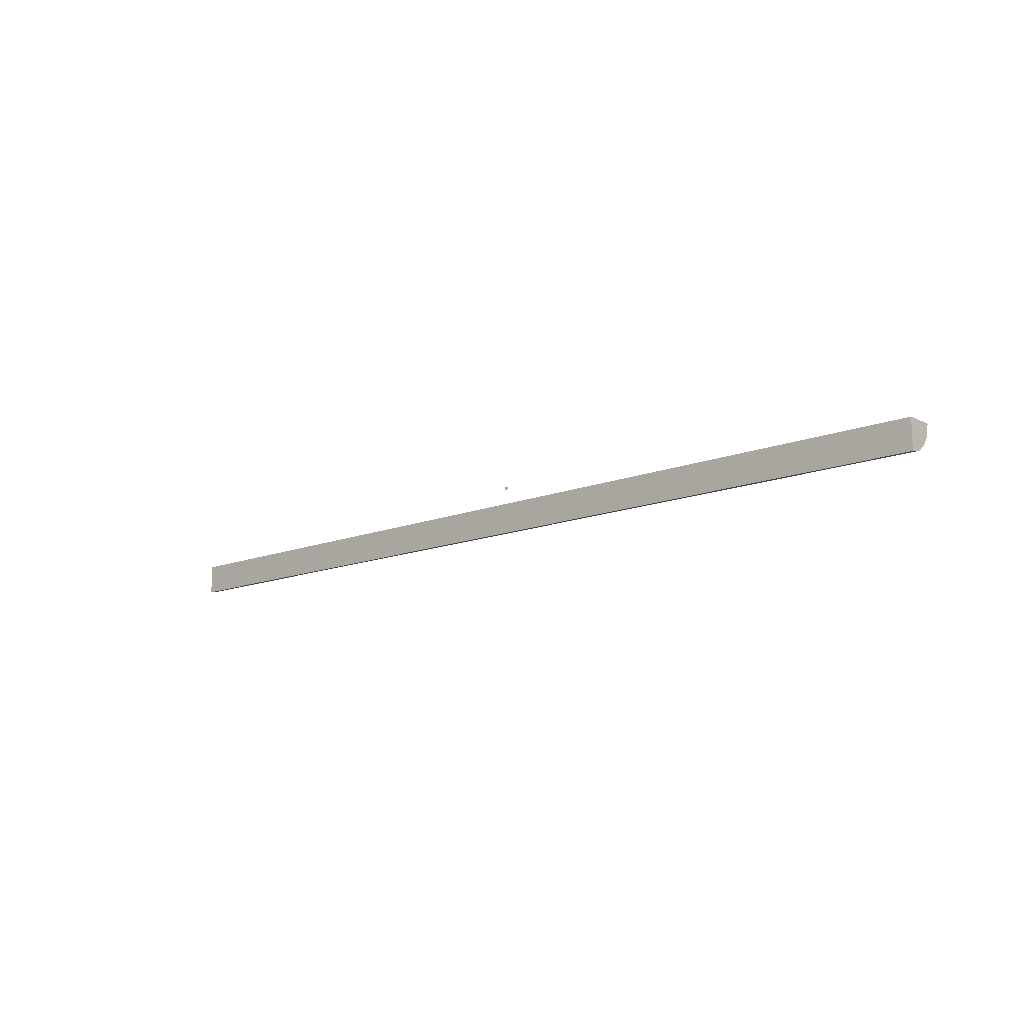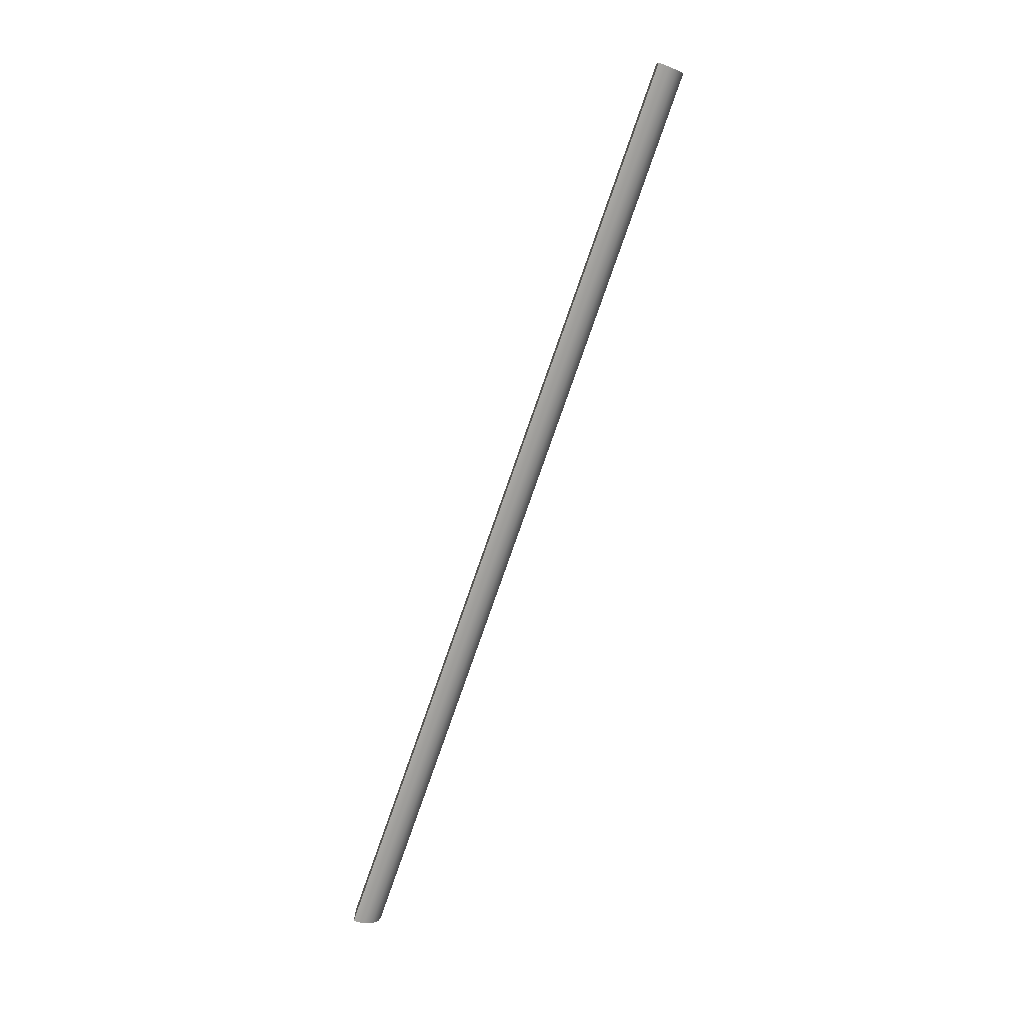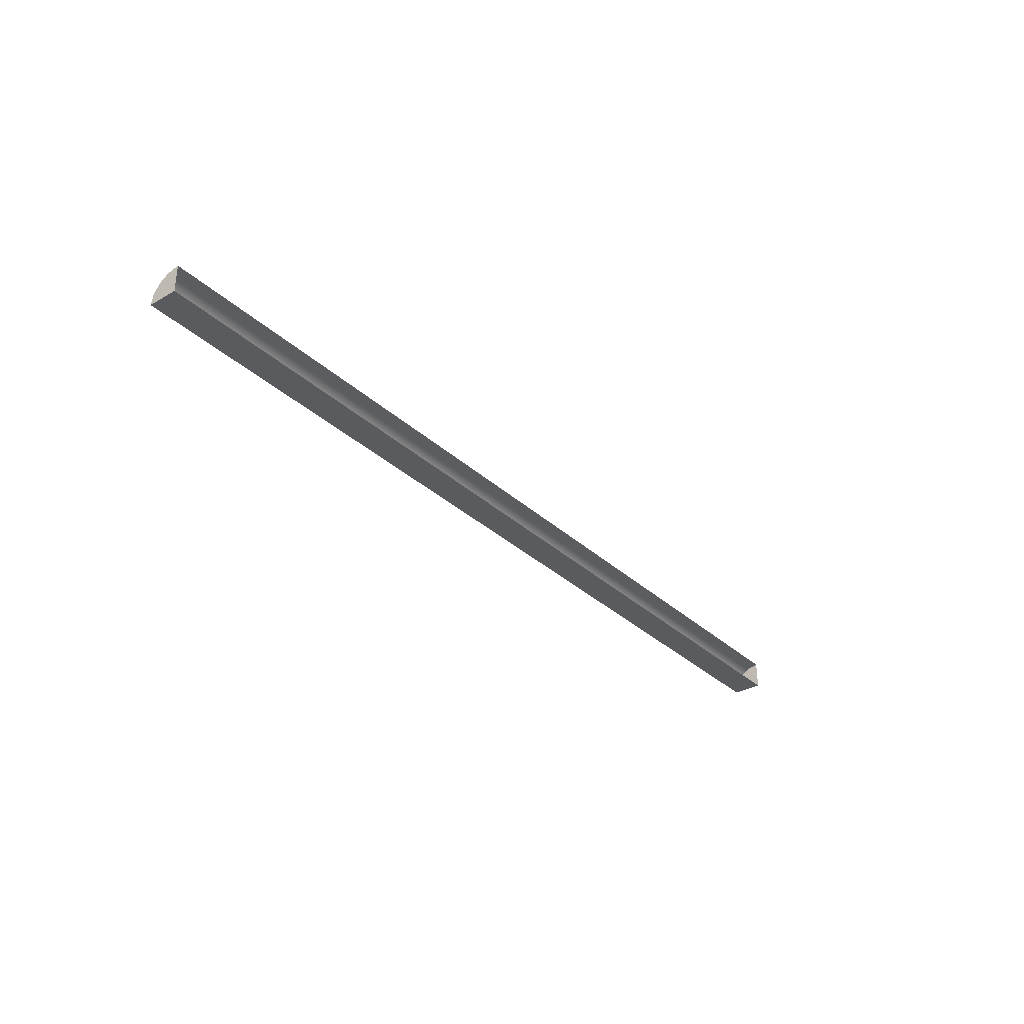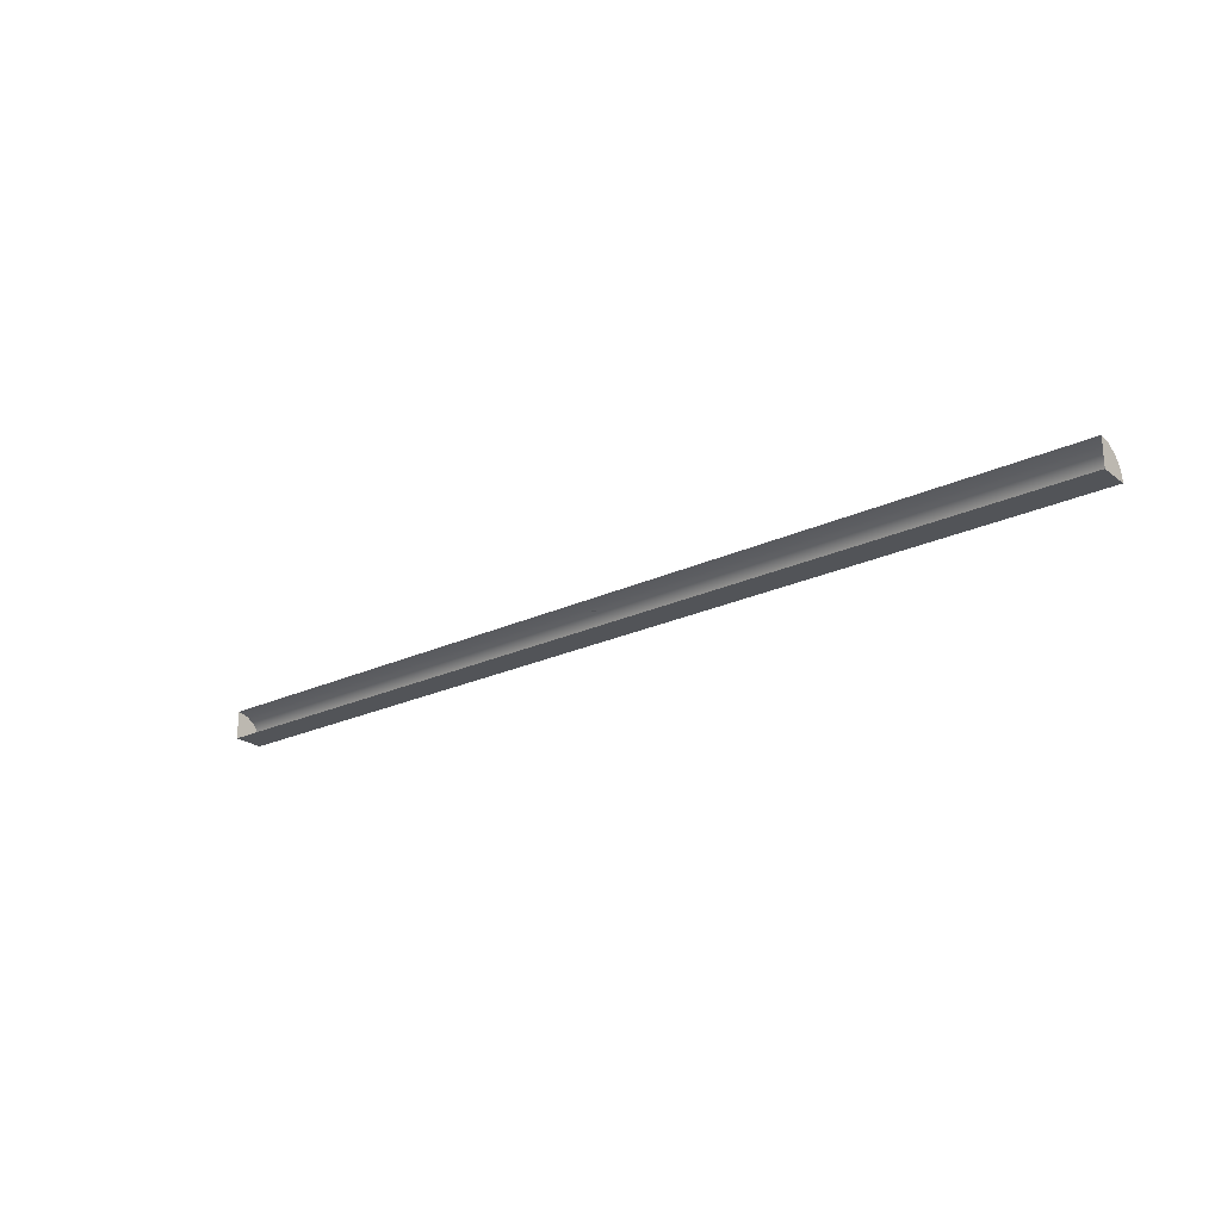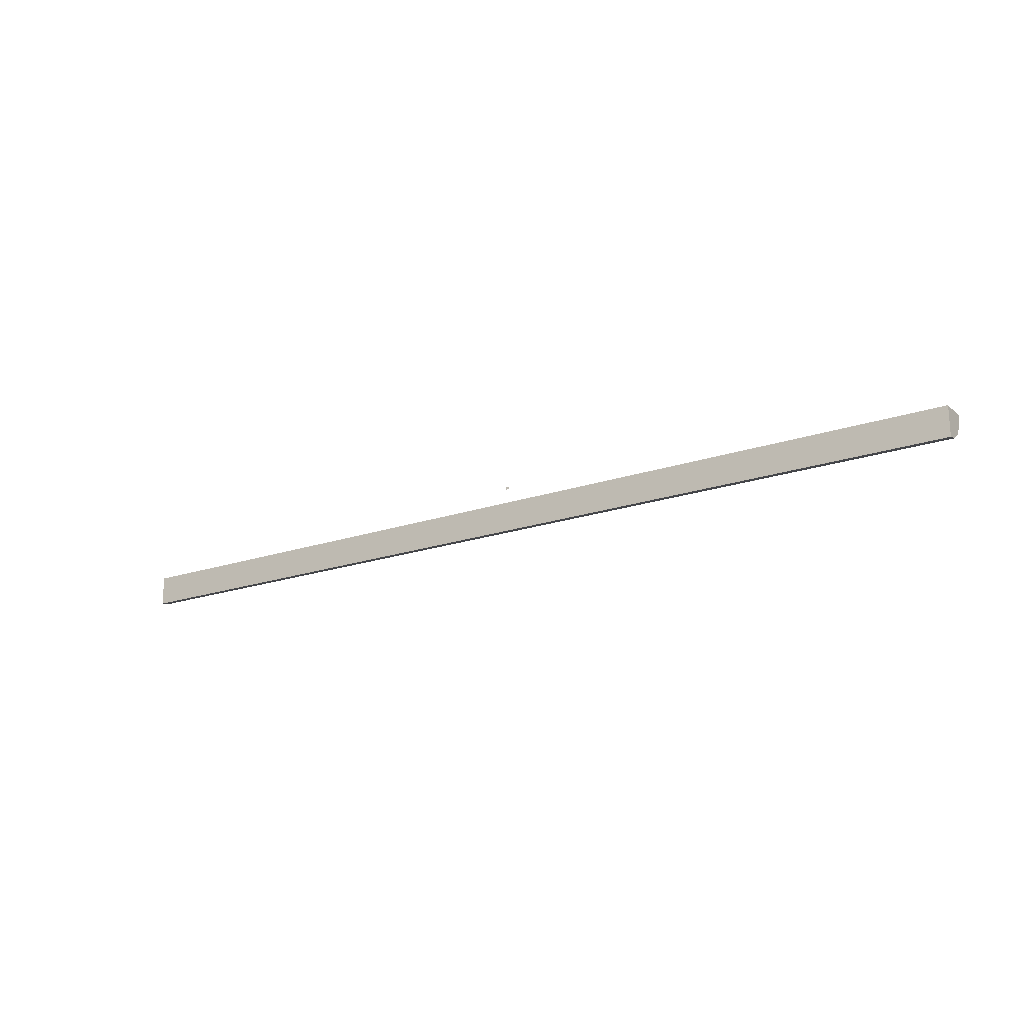
<metadata>
{"format":"obj","ext":"obj","renderer":"f3d","projection":"perspective","resolution":1024,"background":"white","views":[{"elev":-13.6,"azim":-138.1,"up":"+Y"},{"elev":-78.9,"azim":-109.3,"up":"+Y"},{"elev":-32.9,"azim":128.6,"up":"+Z"},{"elev":-23.4,"azim":-141.6,"up":"+Z"},{"elev":-19.9,"azim":-147.4,"up":"+Y"}]}
</metadata>
<code>
o LidMeshLaptopLid_19_0_GeomSubset_1
v 0.00063 0.1568 -0.1542
v -0.000634 0.1568 -0.1542
v 0.00063 0.158 -0.1542
v -0.000634 0.158 -0.1542
v 0.00063 0.1568 -0.1542
v -0.000634 0.1568 -0.1542
v 0.00063 0.158 -0.1542
v -0.000634 0.158 -0.1542
v 0.00063 0.1568 -0.1542
v -0.000634 0.1568 -0.1542
v 0.00063 0.158 -0.1542
v -0.000634 0.158 -0.1542
v 0.00063 0.1568 -0.1542
v -0.000634 0.1568 -0.1542
v 0.00063 0.158 -0.1542
v -0.000634 0.158 -0.1542
v 0.00063 0.1568 -0.1542
v -0.000634 0.1568 -0.1542
v 0.00063 0.158 -0.1542
v -0.000634 0.158 -0.1542
v 0.00063 0.1568 -0.1542
v -0.000634 0.1568 -0.1542
v 0.00063 0.158 -0.1542
v -0.000634 0.158 -0.1542
v 0.2188 0.1659 0.1462
v 0.2027 0.1659 0.1623
v 0.2027 0.1727 0.1462
v -0.2188 0.1659 0.1462
v -0.2027 0.1727 0.1462
v -0.2027 0.1659 0.1623
v 0.2188 0.1659 -0.1466
v 0.2049 0.1727 -0.1466
v 0.2079 0.1659 -0.1577
v -0.2079 0.1659 -0.1577
v -0.2049 0.1727 -0.1466
v -0.2188 0.1659 -0.1466
v 0.2158 0.1628 0.1593
v -0.2158 0.1628 0.1593
v 0.2158 0.1628 -0.1557
v -0.2158 0.1628 -0.1557
v 0.2079 0.1492 0.1499
v 0.2079 0.1492 -0.124
v -0.2079 0.1492 -0.124
v -0.2079 0.1492 0.1499
v 0.2243 0.152 -0.1466
v 0.2241 0.1501 -0.1465
v 0.2224 0.1492 -0.1462
v 0.2243 0.152 0.1462
v 0.2242 0.1501 0.146
v 0.2225 0.1492 0.1456
v 0.2027 0.152 0.1679
v 0.2025 0.1501 0.1677
v 0.2021 0.1492 0.166
v -0.2027 0.152 0.1679
v -0.2025 0.1501 0.1677
v -0.2021 0.1492 0.166
v -0.2243 0.152 0.1462
v -0.2241 0.1501 0.146
v -0.2224 0.1492 0.1456
v -0.2243 0.152 -0.1466
v -0.2242 0.1501 -0.1465
v -0.2225 0.1492 -0.1462
v -0.2079 0.152 -0.1616
v -0.2079 0.1501 -0.1614
v -0.2079 0.1492 -0.1566
v 0.2079 0.152 -0.1616
v 0.2079 0.1501 -0.1614
v 0.2079 0.1492 -0.1567
v 0.2182 0.1519 0.1617
v 0.2179 0.1501 0.1614
v 0.2166 0.1492 0.1601
v -0.2182 0.1519 0.1617
v -0.2179 0.1501 0.1614
v -0.2166 0.1492 0.1601
v 0.2182 0.1519 -0.1573
v 0.2179 0.1501 -0.1571
v 0.2166 0.1492 -0.1562
v -0.2182 0.1519 -0.1573
v -0.2179 0.1501 -0.1571
v -0.2166 0.1492 -0.1562
v -3e-06 0.1501 0.1677
v -2e-06 0.152 0.1679
v -2e-06 0.1659 0.1623
v -2e-06 0.1727 0.1462
v -2e-06 0.1727 -0.1466
v -2e-06 0.1659 -0.1577
v -2e-06 0.152 -0.1616
v -1e-06 0.1501 -0.1614
v 0 0.1492 -0.1566
v -2e-06 0.1492 -0.124
v -2e-06 0.1492 0.1499
v -6e-06 0.1492 0.166
v 0.2079 0.1535 0.1499
v 0.2079 0.1535 -0.124
v -2e-06 0.1535 -0.124
v -2e-06 0.1535 0.1499
v -0.2079 0.1535 -0.124
v -0.2079 0.1535 0.1499
v -0.2079 0.1492 -0.1442
v 0.2079 0.1492 -0.1442
v -2e-06 0.1492 -0.1442
v -0.2225 0.1492 -0.124
v -0.2242 0.1501 -0.124
v -0.2243 0.152 -0.124
v -0.2188 0.1659 -0.124
v -0.2027 0.1727 -0.124
v -2e-06 0.1727 -0.124
v 0.2027 0.1727 -0.124
v 0.2188 0.1659 -0.124
v 0.2243 0.152 -0.124
v 0.2241 0.1501 -0.124
v 0.2225 0.1492 -0.124
v 0.2079 0.1441 -0.1451
v 0.2079 0.1397 -0.1478
v 0.2079 0.1368 -0.1518
v 0.2079 0.1358 -0.1566
v -0.2079 0.1441 -0.1451
v -0.2079 0.1397 -0.1478
v -0.2079 0.1368 -0.1518
v -0.2079 0.1358 -0.1566
v -2e-06 0.1358 -0.1566
v -2e-06 0.1368 -0.1518
v -2e-06 0.1397 -0.1478
v -2e-06 0.1441 -0.1451
v 0.2079 0.1533 0.1499
v 0.2079 0.1533 -0.124
v -2e-06 0.1533 -0.124
v -2e-06 0.1533 0.1499
v -0.2079 0.1533 -0.124
v -0.2079 0.1533 0.1499
f 5 6 8 7
f 100 113 124 101
f 113 114 123 124
f 114 115 122 123
f 115 116 121 122
f 113 100 68 114
f 115 114 68 116
f 65 99 117 118
f 65 118 119 120
f 116 68 89 121
f 121 89 65 120
f 122 121 120 119
f 123 122 119 118
f 124 123 118 117
f 101 124 117 99

</code>
